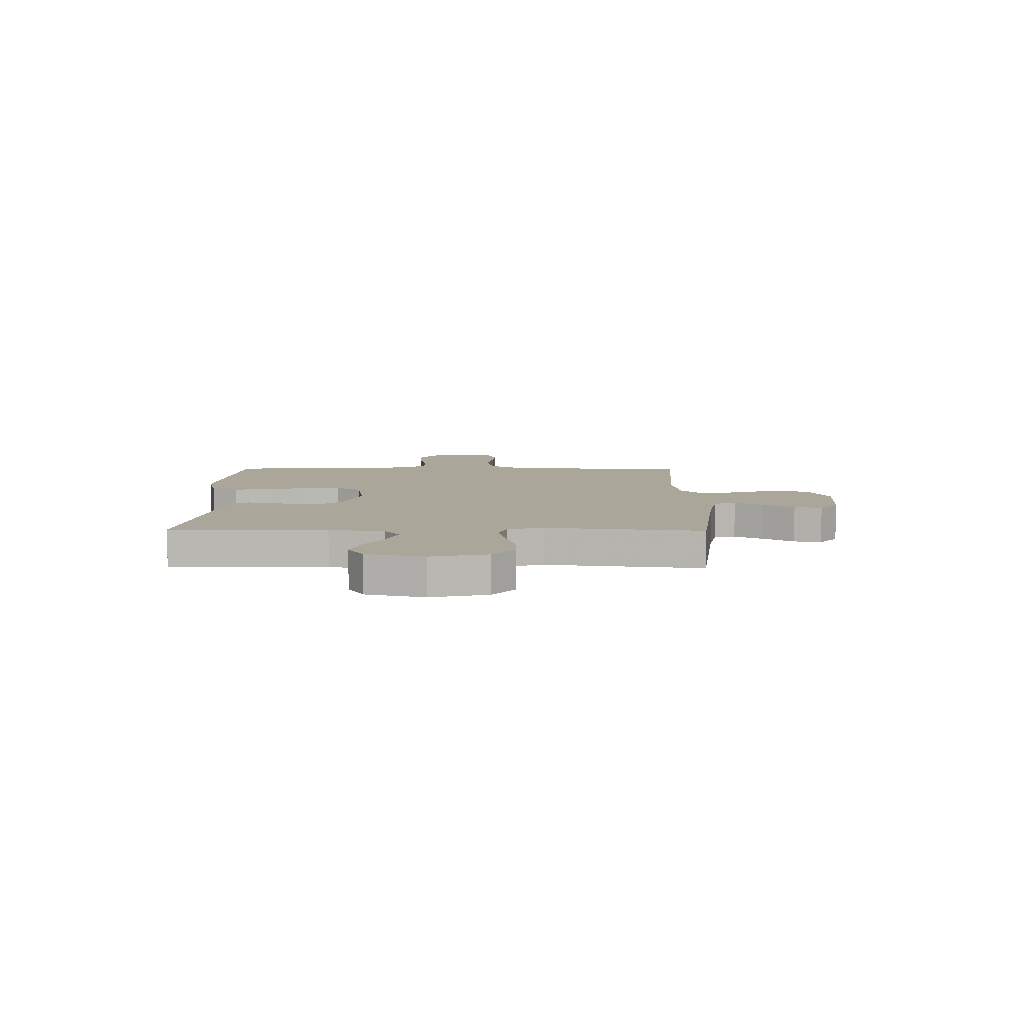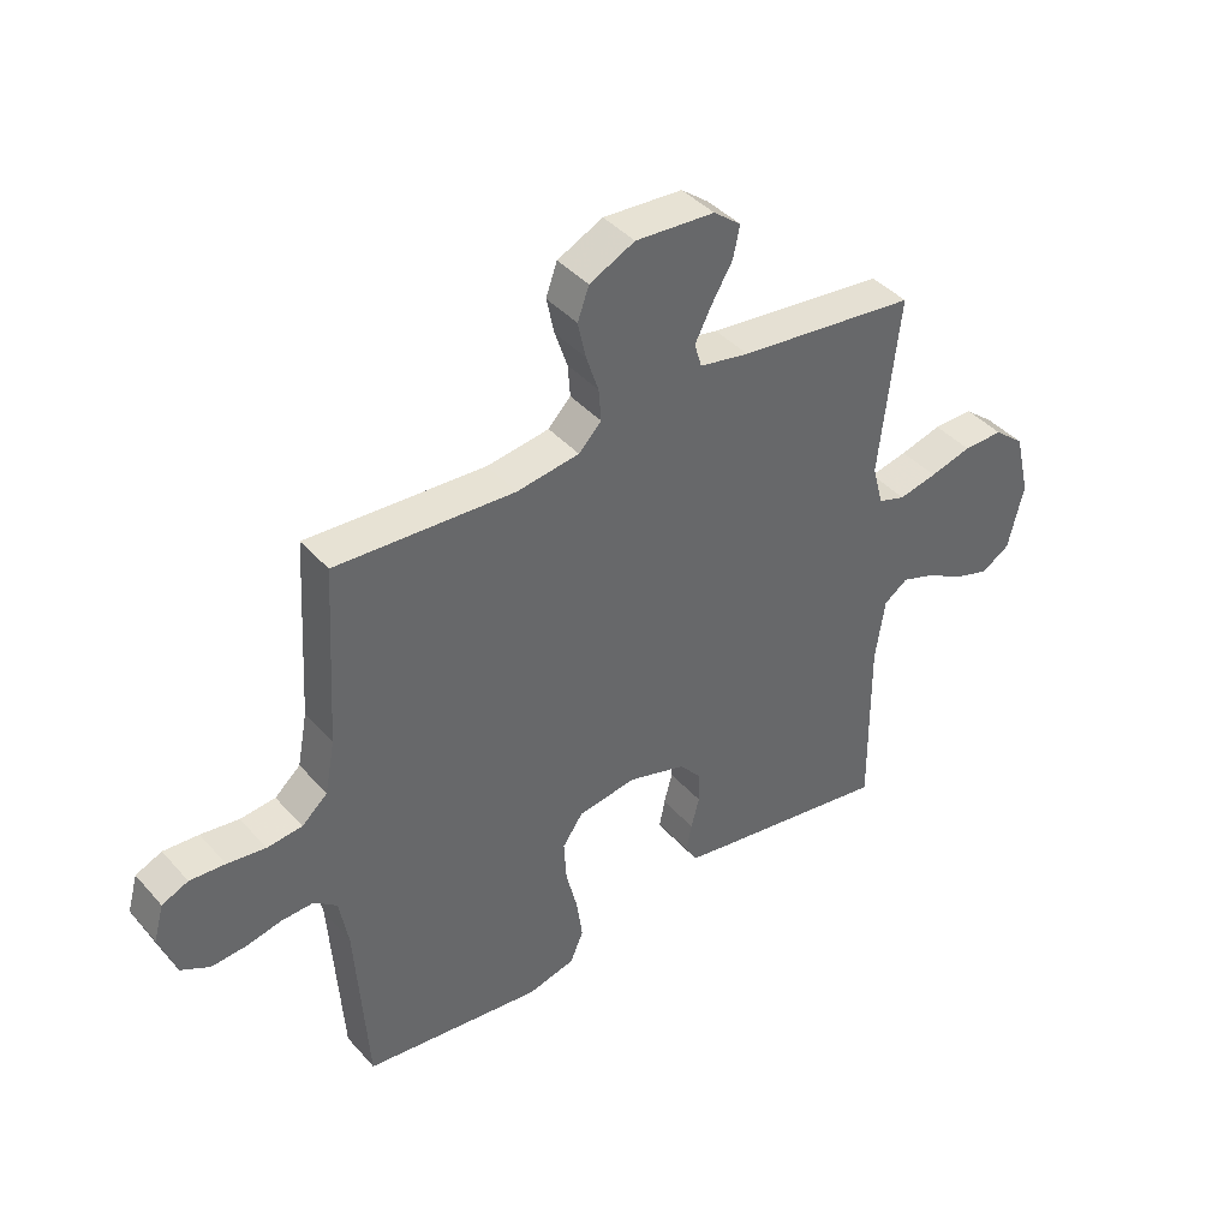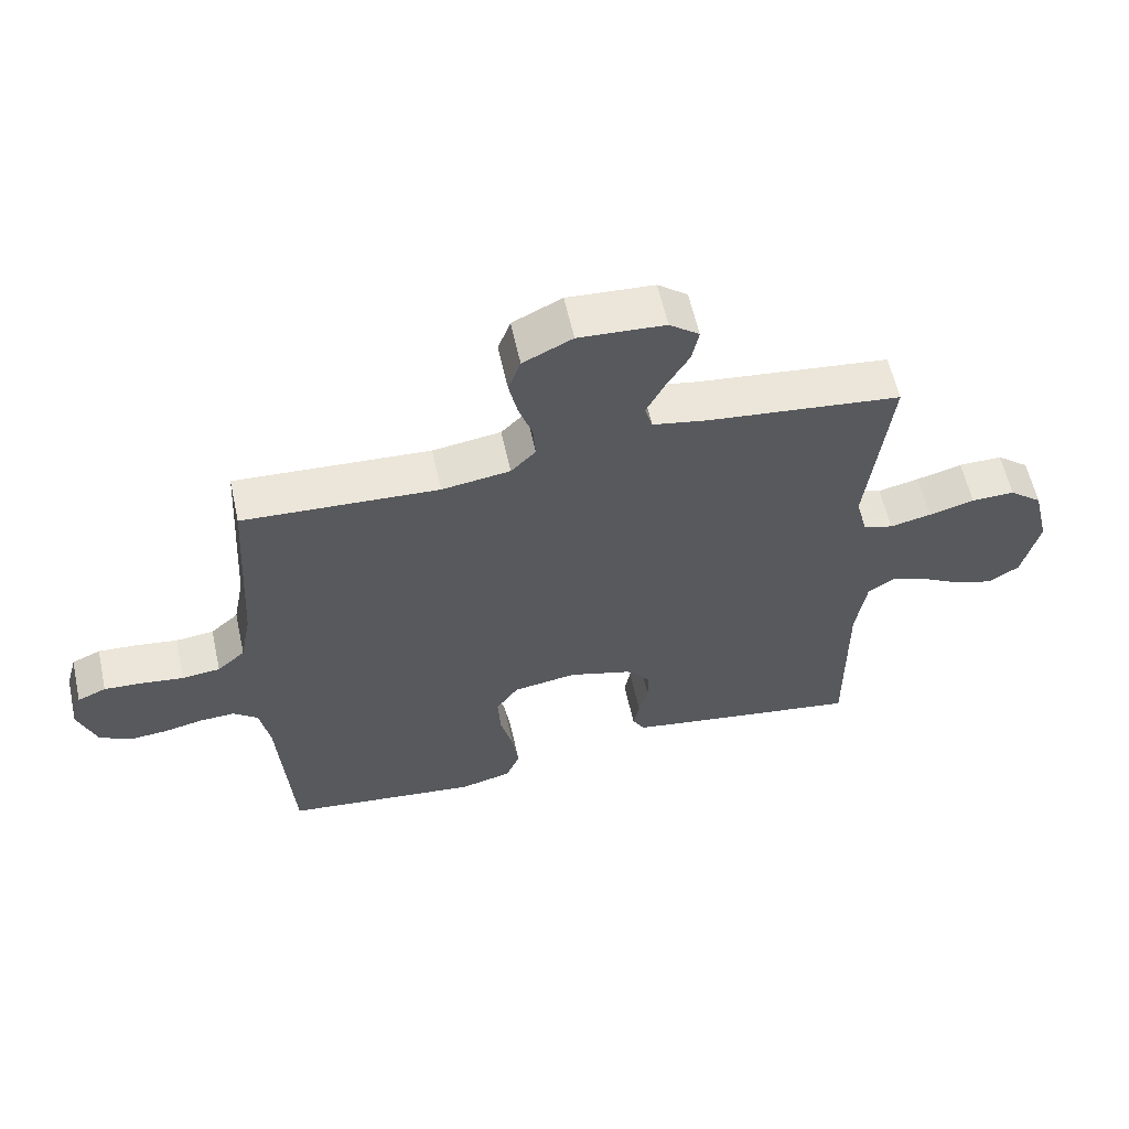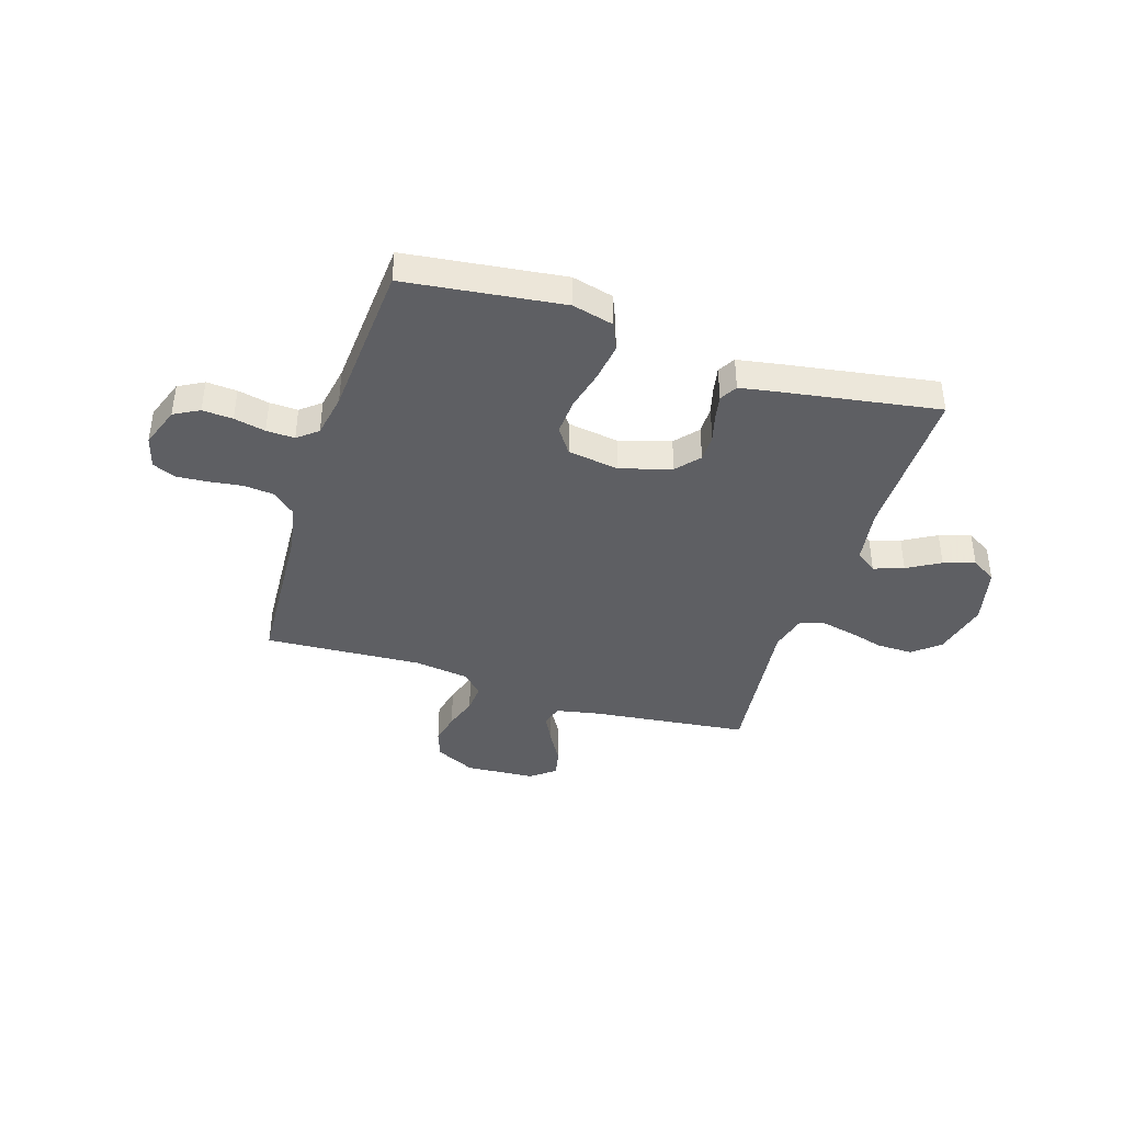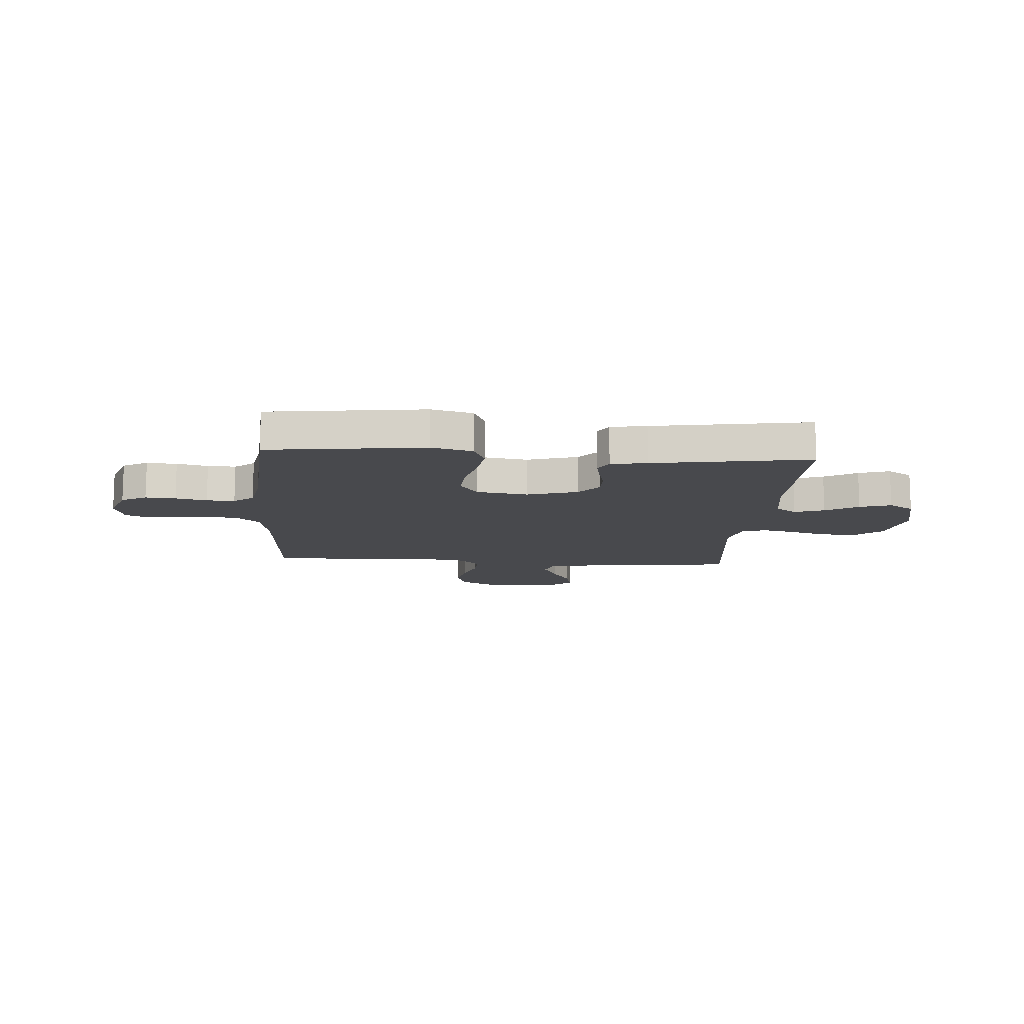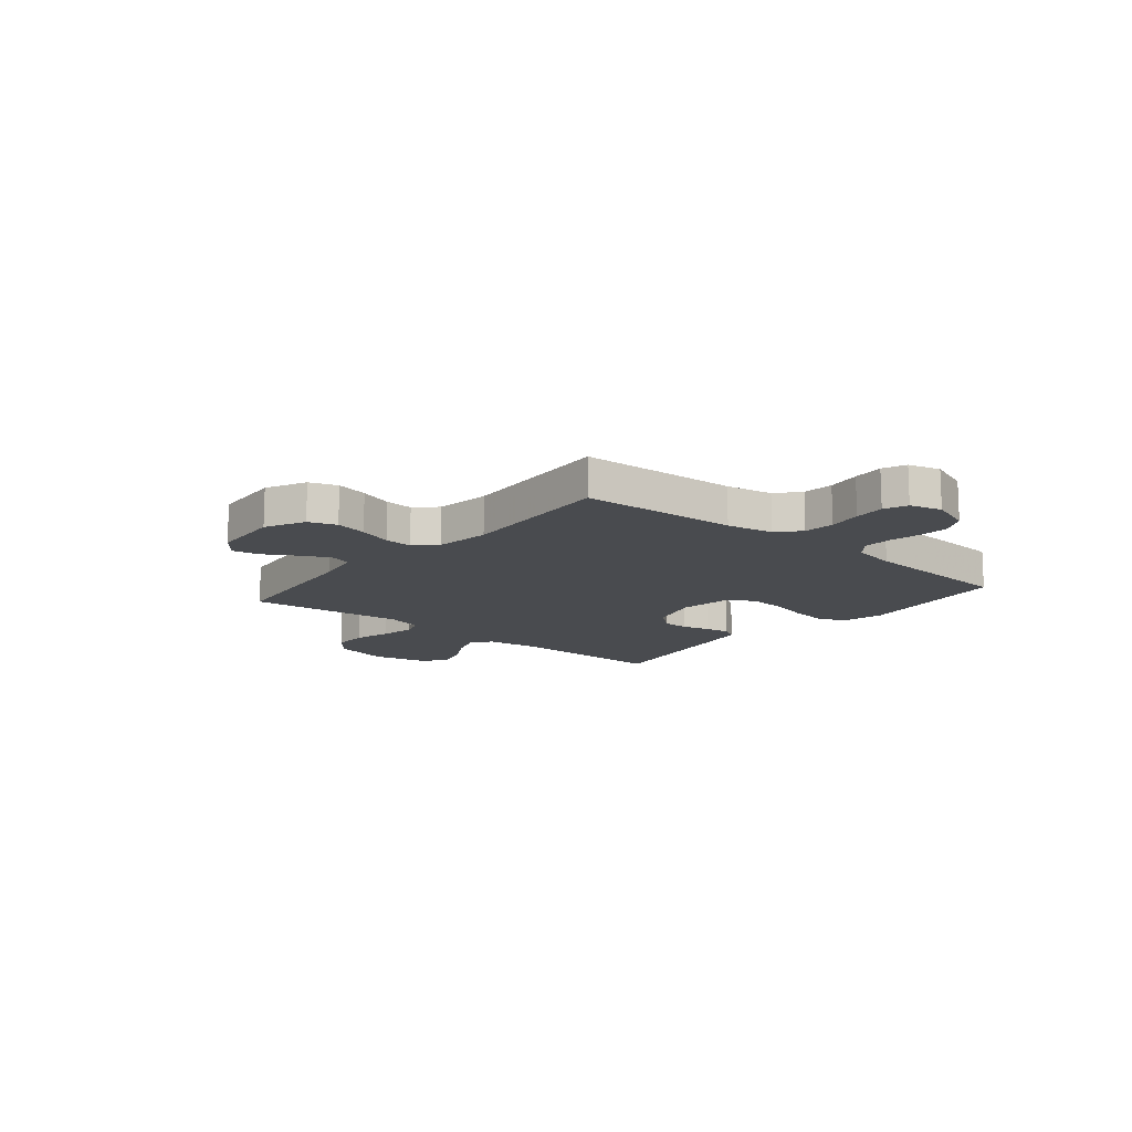
<metadata>
{"format":"obj","ext":"obj","renderer":"f3d","projection":"perspective","resolution":1024,"background":"white","views":[{"elev":7.8,"azim":-89.2,"up":"+Y"},{"elev":41.2,"azim":142.6,"up":"+Z"},{"elev":59.7,"azim":167.5,"up":"+Z"},{"elev":-40.5,"azim":162.4,"up":"+Y"},{"elev":-12.5,"azim":175.9,"up":"+Y"},{"elev":-13.7,"azim":50.1,"up":"+Y"}]}
</metadata>
<code>
v -0.5 0.07 -0.5
v -0.498 0.07 -0.2
v -0.514 0.07 -0.093
v -0.554 0.07 -0.065
v -0.611 0.07 -0.085
v -0.674 0.07 -0.121
v -0.734 0.07 -0.14
v -0.782 0.07 -0.11
v -0.808 0.07 0
v -0.782 0.07 0.108
v -0.731 0.07 0.15
v -0.664 0.07 0.149
v -0.594 0.07 0.13
v -0.53 0.07 0.116
v -0.484 0.07 0.131
v -0.466 0.07 0.2
v -0.5 0.07 0.5
v -0.2 0.07 0.535
v -0.117 0.07 0.551
v -0.105 0.07 0.592
v -0.133 0.07 0.647
v -0.168 0.07 0.706
v -0.179 0.07 0.759
v -0.133 0.07 0.795
v 0 0.07 0.804
v 0.076 0.07 0.767
v 0.095 0.07 0.714
v 0.082 0.07 0.653
v 0.061 0.07 0.59
v 0.057 0.07 0.536
v 0.095 0.07 0.497
v 0.2 0.07 0.482
v 0.5 0.07 0.5
v 0.518 0.07 0.2
v 0.535 0.07 0.111
v 0.578 0.07 0.073
v 0.637 0.07 0.067
v 0.701 0.07 0.076
v 0.76 0.07 0.08
v 0.804 0.07 0.061
v 0.821 0.07 0
v 0.793 0.07 -0.078
v 0.745 0.07 -0.104
v 0.687 0.07 -0.1
v 0.627 0.07 -0.087
v 0.573 0.07 -0.085
v 0.535 0.07 -0.116
v 0.52 0.07 -0.2
v 0.5 0.07 -0.5
v 0.2 0.07 -0.537
v 0.121 0.07 -0.517
v 0.099 0.07 -0.465
v 0.109 0.07 -0.393
v 0.128 0.07 -0.317
v 0.132 0.07 -0.247
v 0.098 0.07 -0.198
v 0 0.07 -0.183
v -0.097 0.07 -0.212
v -0.135 0.07 -0.256
v -0.135 0.07 -0.308
v -0.121 0.07 -0.36
v -0.112 0.07 -0.407
v -0.131 0.07 -0.44
v -0.2 0.07 -0.452
v -0.5 0 -0.5
v -0.498 0 -0.2
v -0.514 0 -0.093
v -0.554 0 -0.065
v -0.611 0 -0.085
v -0.674 0 -0.121
v -0.734 0 -0.14
v -0.782 0 -0.11
v -0.808 0 0
v -0.782 0 0.108
v -0.731 0 0.15
v -0.664 0 0.149
v -0.594 0 0.13
v -0.53 0 0.116
v -0.484 0 0.131
v -0.466 0 0.2
v -0.5 0 0.5
v -0.2 0 0.535
v -0.117 0 0.551
v -0.105 0 0.592
v -0.133 0 0.647
v -0.168 0 0.706
v -0.179 0 0.759
v -0.133 0 0.795
v 0 0 0.804
v 0.076 0 0.767
v 0.095 0 0.714
v 0.082 0 0.653
v 0.061 0 0.59
v 0.057 0 0.536
v 0.095 0 0.497
v 0.2 0 0.482
v 0.5 0 0.5
v 0.518 0 0.2
v 0.535 0 0.111
v 0.578 0 0.073
v 0.637 0 0.067
v 0.701 0 0.076
v 0.76 0 0.08
v 0.804 0 0.061
v 0.821 0 0
v 0.793 0 -0.078
v 0.745 0 -0.104
v 0.687 0 -0.1
v 0.627 0 -0.087
v 0.573 0 -0.085
v 0.535 0 -0.116
v 0.52 0 -0.2
v 0.5 0 -0.5
v 0.2 0 -0.537
v 0.121 0 -0.517
v 0.099 0 -0.465
v 0.109 0 -0.393
v 0.128 0 -0.317
v 0.132 0 -0.247
v 0.098 0 -0.198
v 0 0 -0.183
v -0.097 0 -0.212
v -0.135 0 -0.256
v -0.135 0 -0.308
v -0.121 0 -0.36
v -0.112 0 -0.407
v -0.131 0 -0.44
v -0.2 0 -0.452
f 63 64 1 2
f 60 61 62 63
f 60 63 2 3
f 59 60 3 4
f 58 59 4
f 57 58 4
f 56 57 4
f 51 52 53 54
f 51 54 55
f 48 49 50 51
f 47 48 51 55
f 46 47 55 56
f 42 43 44 45
f 42 45 46
f 41 42 46
f 37 38 39 40
f 37 40 41 46
f 32 33 34
f 31 32 34 35
f 26 27 28 29
f 24 25 26 29
f 24 29 30
f 21 22 23 24
f 20 21 24 30
f 19 20 30 31
f 16 17 18
f 15 16 18 19
f 10 11 12 13
f 10 13 14
f 9 10 14
f 8 9 14 15
f 5 6 7 8
f 4 5 8 15
f 36 37 46 56
f 31 35 36 56
f 19 31 56
f 4 15 19 56
f 66 65 128 127
f 127 126 125 124
f 67 66 127 124
f 68 67 124 123
f 68 123 122
f 68 122 121
f 68 121 120
f 118 117 116 115
f 119 118 115
f 115 114 113 112
f 119 115 112 111
f 120 119 111 110
f 109 108 107 106
f 110 109 106
f 110 106 105
f 104 103 102 101
f 110 105 104 101
f 98 97 96
f 99 98 96 95
f 93 92 91 90
f 93 90 89 88
f 94 93 88
f 88 87 86 85
f 94 88 85 84
f 95 94 84 83
f 82 81 80
f 83 82 80 79
f 77 76 75 74
f 78 77 74
f 78 74 73
f 79 78 73 72
f 72 71 70 69
f 79 72 69 68
f 120 110 101 100
f 120 100 99 95
f 120 95 83
f 120 83 79 68
f 1 65 66 2
f 2 66 67 3
f 3 67 68 4
f 4 68 69 5
f 5 69 70 6
f 6 70 71 7
f 7 71 72 8
f 8 72 73 9
f 9 73 74 10
f 10 74 75 11
f 11 75 76 12
f 12 76 77 13
f 13 77 78 14
f 14 78 79 15
f 15 79 80 16
f 16 80 81 17
f 17 81 82 18
f 18 82 83 19
f 19 83 84 20
f 20 84 85 21
f 21 85 86 22
f 22 86 87 23
f 23 87 88 24
f 24 88 89 25
f 25 89 90 26
f 26 90 91 27
f 27 91 92 28
f 28 92 93 29
f 29 93 94 30
f 30 94 95 31
f 31 95 96 32
f 32 96 97 33
f 33 97 98 34
f 34 98 99 35
f 35 99 100 36
f 36 100 101 37
f 37 101 102 38
f 38 102 103 39
f 39 103 104 40
f 40 104 105 41
f 41 105 106 42
f 42 106 107 43
f 43 107 108 44
f 44 108 109 45
f 45 109 110 46
f 46 110 111 47
f 47 111 112 48
f 48 112 113 49
f 49 113 114 50
f 50 114 115 51
f 51 115 116 52
f 52 116 117 53
f 53 117 118 54
f 54 118 119 55
f 55 119 120 56
f 56 120 121 57
f 57 121 122 58
f 58 122 123 59
f 59 123 124 60
f 60 124 125 61
f 61 125 126 62
f 62 126 127 63
f 63 127 128 64
f 64 128 65 1

</code>
